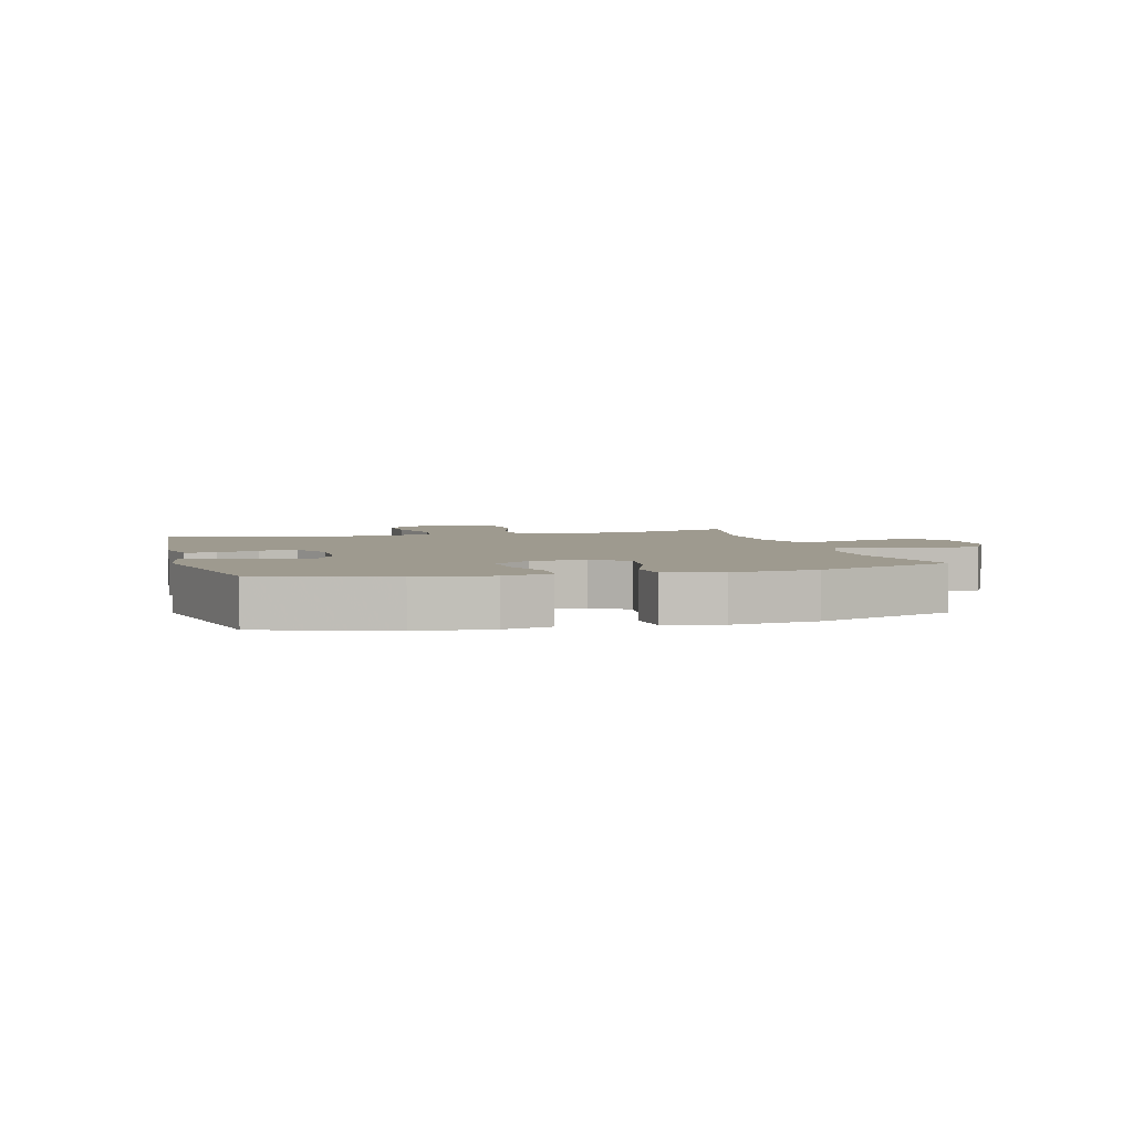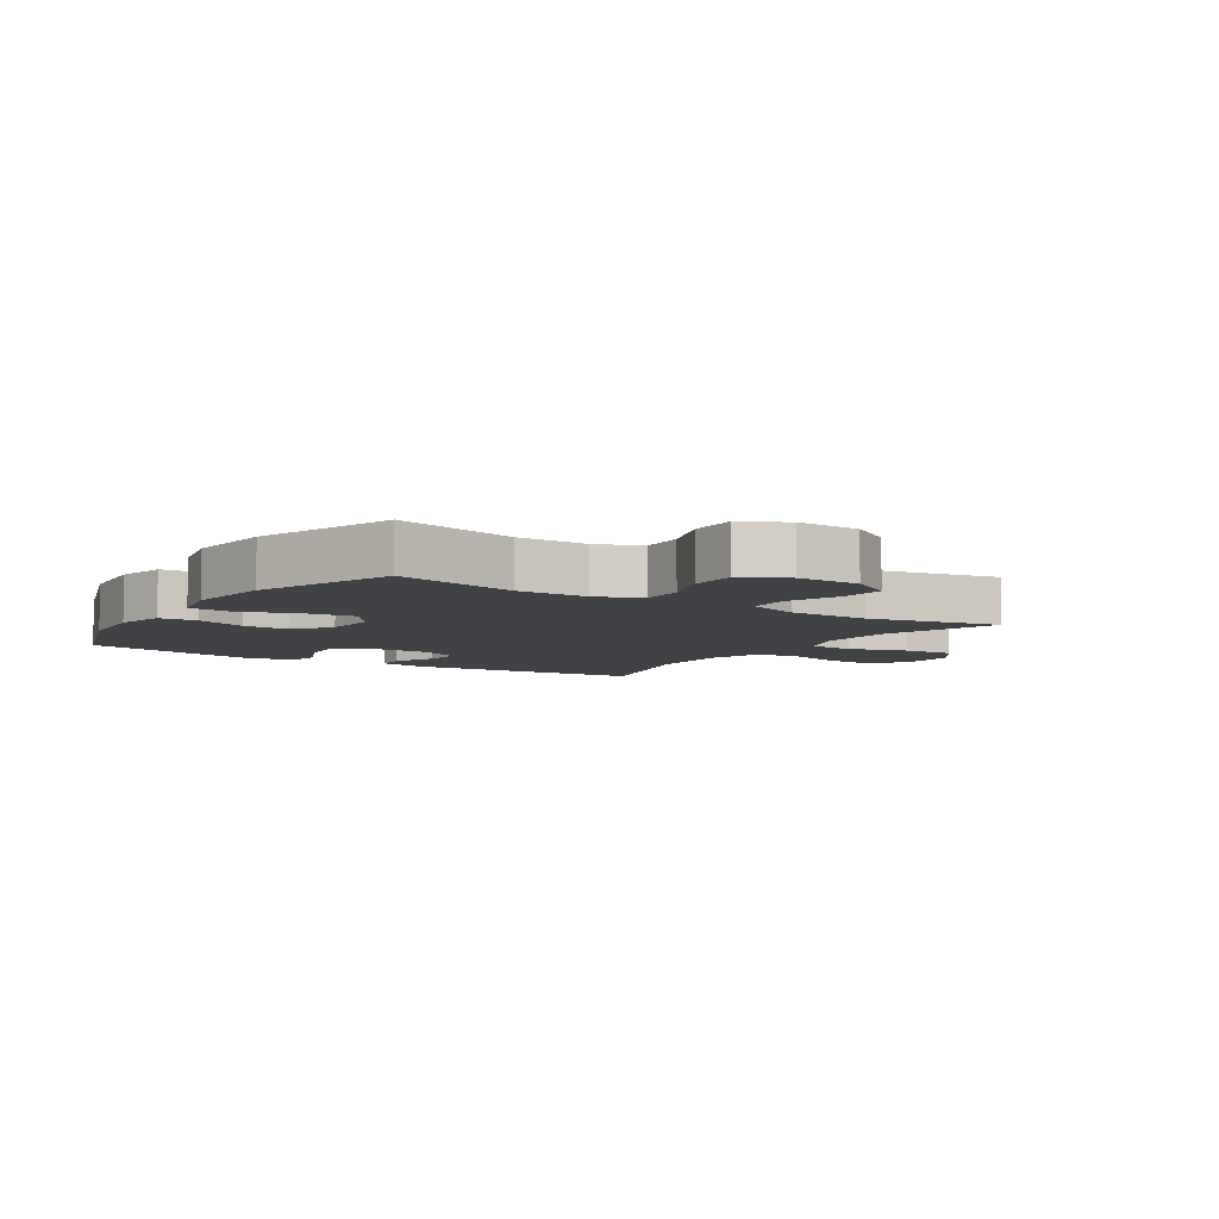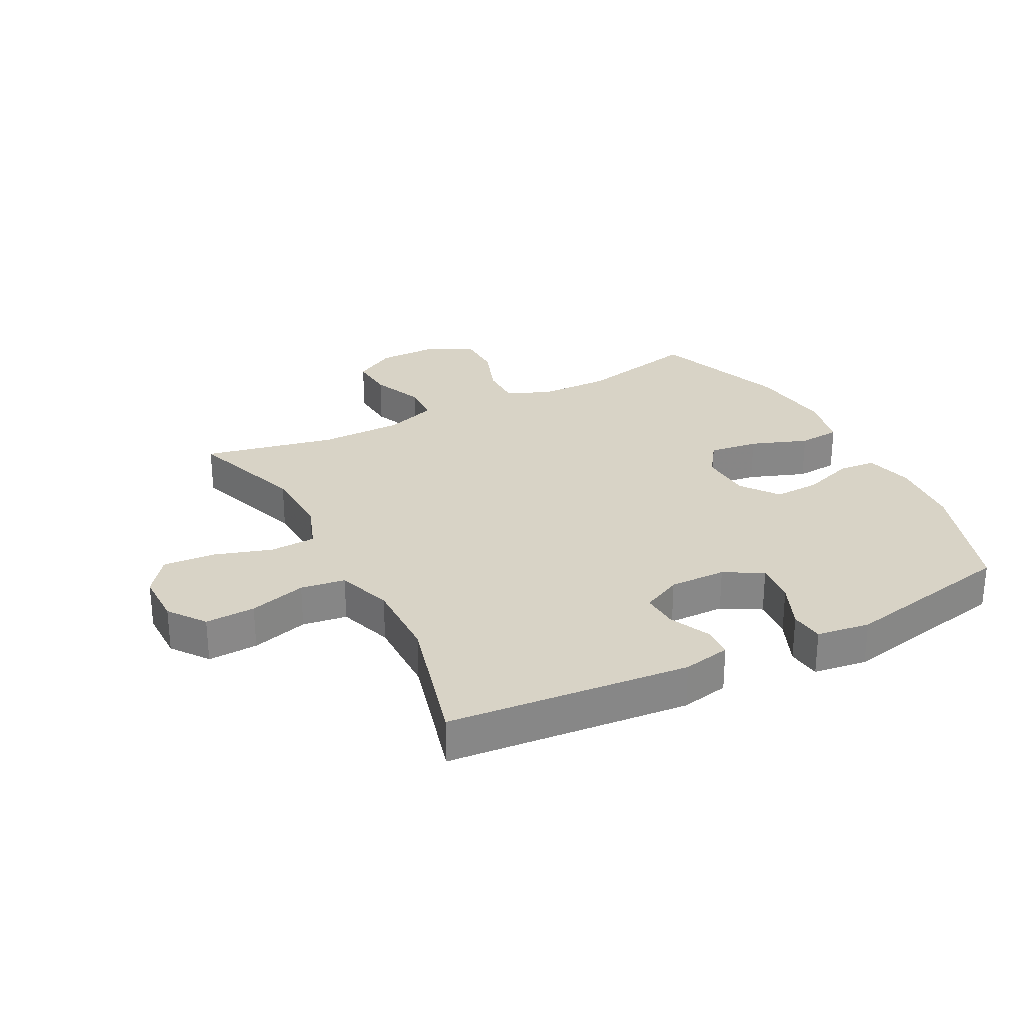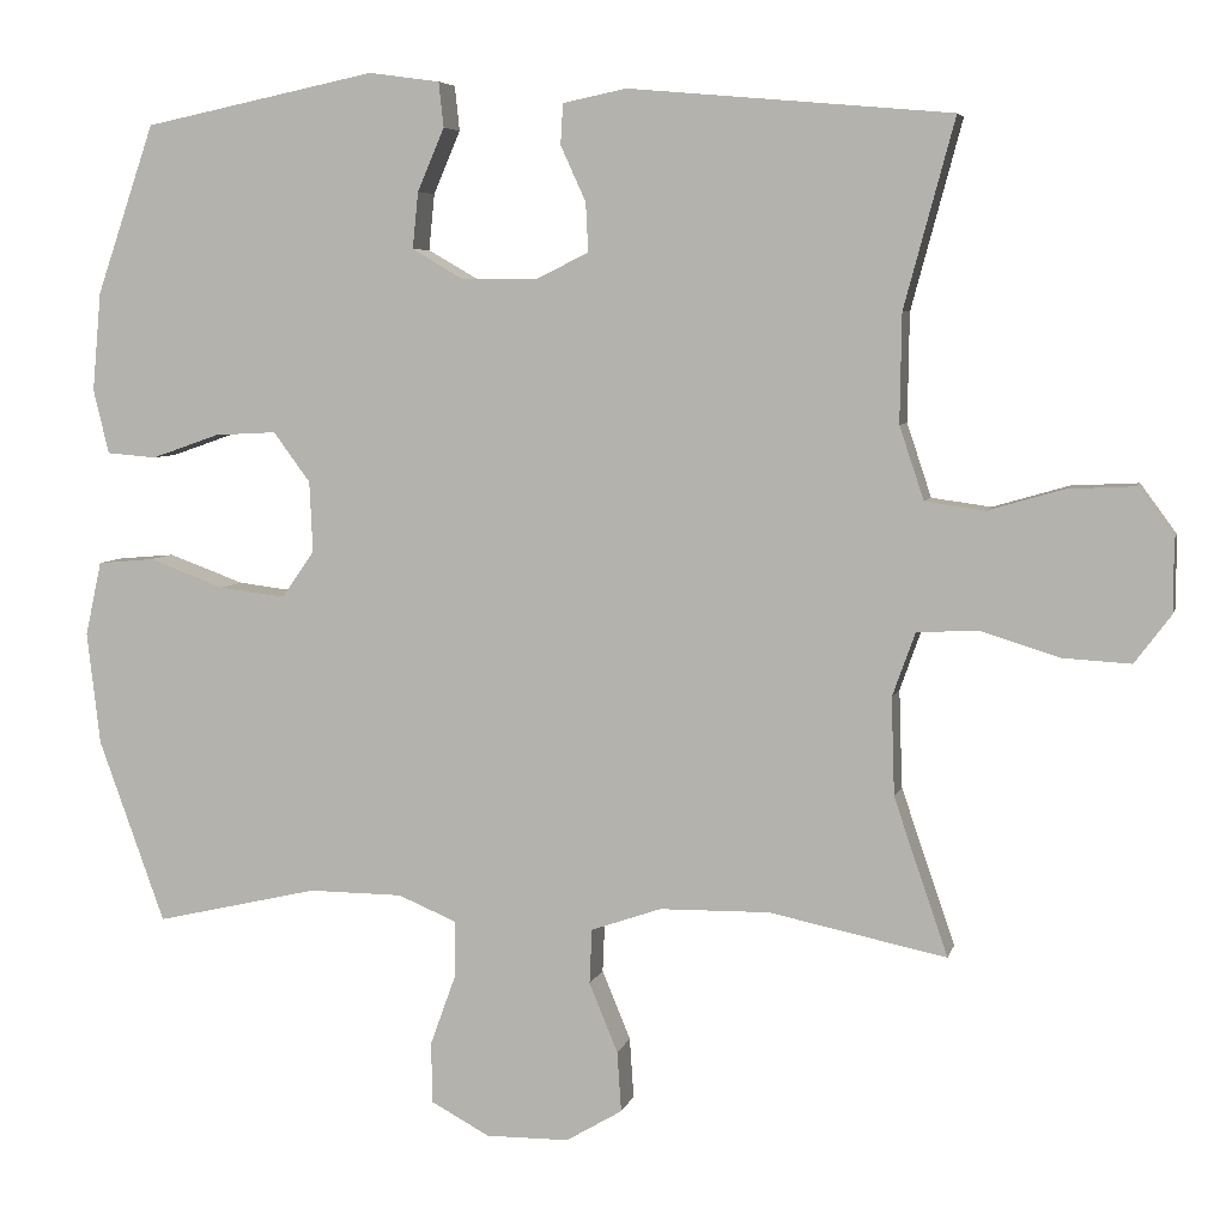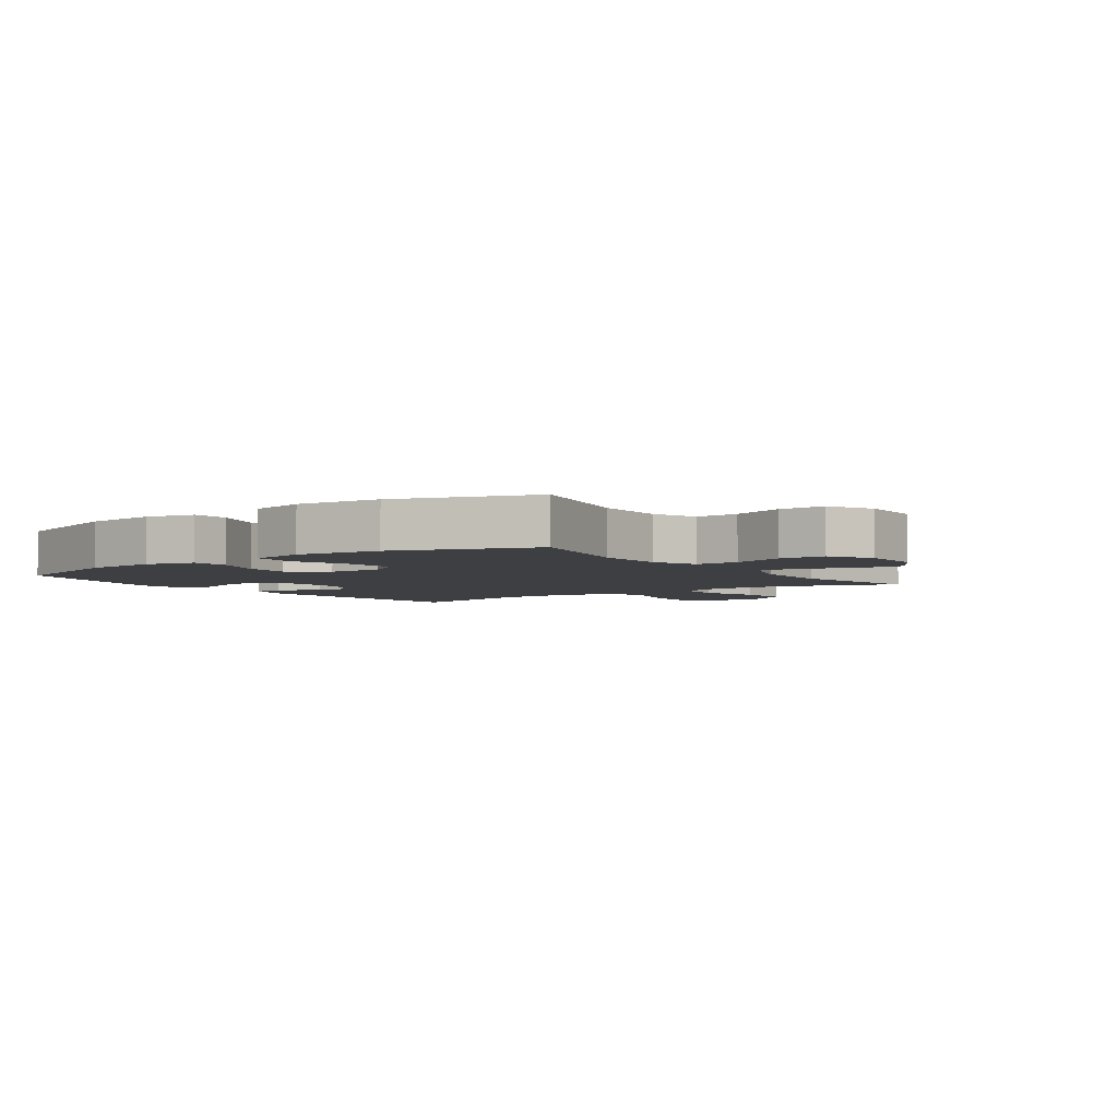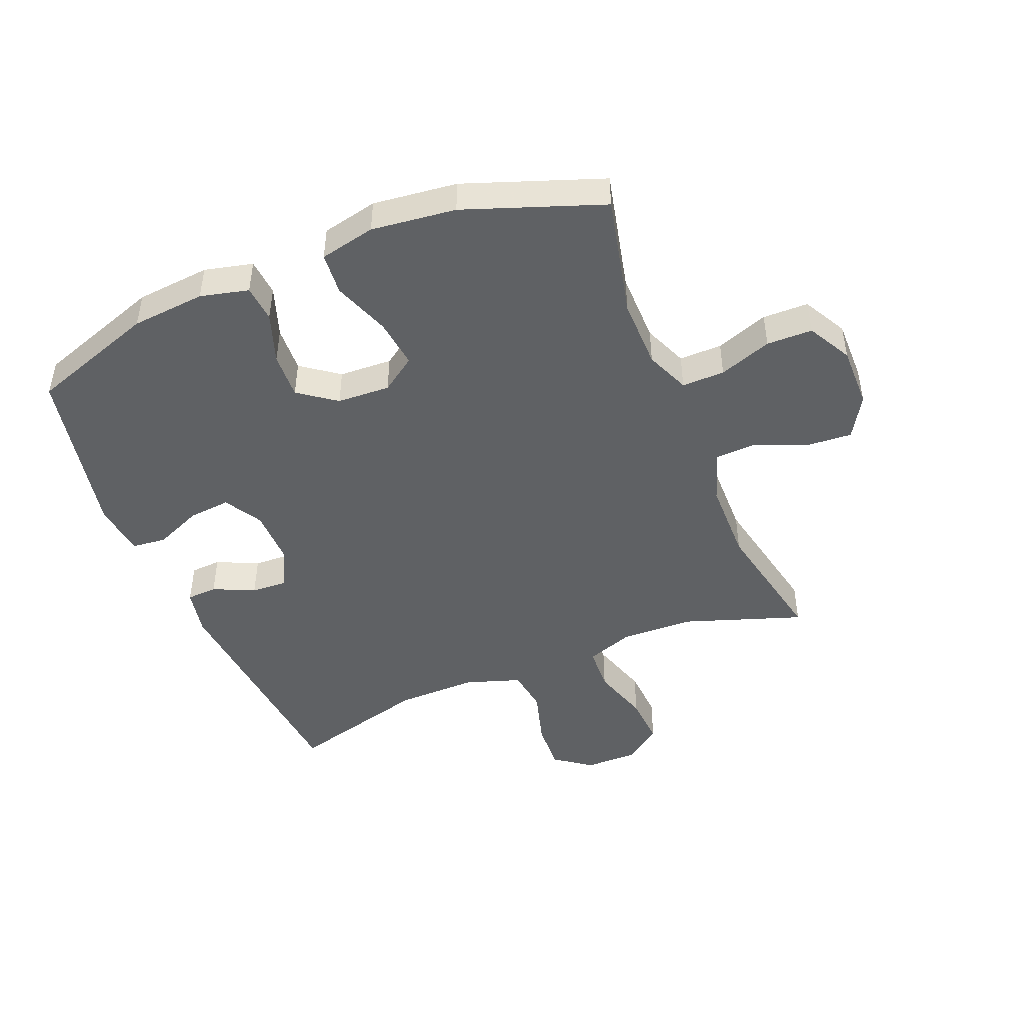
<metadata>
{"format":"obj","ext":"obj","renderer":"f3d","projection":"perspective","resolution":1024,"background":"white","views":[{"elev":3.8,"azim":74.8,"up":"+Y"},{"elev":-6.7,"azim":146.8,"up":"+Y"},{"elev":27.9,"azim":-27.4,"up":"+Y"},{"elev":5.8,"azim":-166.9,"up":"+Z"},{"elev":-4.1,"azim":125.6,"up":"+Y"},{"elev":-46.3,"azim":112.2,"up":"+Y"}]}
</metadata>
<code>
v -0.5 0.07 -0.5
v -0.434 0.07 -0.307
v -0.43 0.07 -0.187
v -0.458 0.07 -0.109
v -0.533 0.07 -0.105
v -0.629 0.07 -0.135
v -0.713 0.07 -0.14
v -0.758 0.07 -0.08
v -0.758 0.07 0.008
v -0.714 0.07 0.068
v -0.632 0.07 0.064
v -0.539 0.07 0.037
v -0.466 0.07 0.047
v -0.436 0.07 0.137
v -0.438 0.07 0.27
v -0.5 0.07 0.5
v -0.105 0.07 0.535
v -0.027 0.07 0.519
v -0.024 0.07 0.469
v -0.055 0.07 0.401
v -0.058 0.07 0.341
v 0.007 0.07 0.309
v 0.1 0.07 0.31
v 0.162 0.07 0.346
v 0.155 0.07 0.415
v 0.122 0.07 0.492
v 0.128 0.07 0.547
v 0.215 0.07 0.559
v 0.5 0.07 0.5
v 0.571 0.07 0.293
v 0.582 0.07 0.172
v 0.563 0.07 0.093
v 0.502 0.07 0.088
v 0.419 0.07 0.117
v 0.343 0.07 0.121
v 0.298 0.07 0.06
v 0.294 0.07 -0.027
v 0.334 0.07 -0.084
v 0.415 0.07 -0.074
v 0.508 0.07 -0.04
v 0.577 0.07 -0.046
v 0.597 0.07 -0.137
v 0.581 0.07 -0.275
v 0.5 0.07 -0.5
v 0.3 0.07 -0.454
v 0.185 0.07 -0.455
v 0.113 0.07 -0.485
v 0.114 0.07 -0.555
v 0.145 0.07 -0.641
v 0.144 0.07 -0.716
v 0.072 0.07 -0.755
v -0.03 0.07 -0.754
v -0.099 0.07 -0.713
v -0.094 0.07 -0.639
v -0.059 0.07 -0.554
v -0.062 0.07 -0.487
v -0.148 0.07 -0.457
v -0.283 0.07 -0.455
v -0.5 0 -0.5
v -0.434 0 -0.307
v -0.43 0 -0.187
v -0.458 0 -0.109
v -0.533 0 -0.105
v -0.629 0 -0.135
v -0.713 0 -0.14
v -0.758 0 -0.08
v -0.758 0 0.008
v -0.714 0 0.068
v -0.632 0 0.064
v -0.539 0 0.037
v -0.466 0 0.047
v -0.436 0 0.137
v -0.438 0 0.27
v -0.5 0 0.5
v -0.105 0 0.535
v -0.027 0 0.519
v -0.024 0 0.469
v -0.055 0 0.401
v -0.058 0 0.341
v 0.007 0 0.309
v 0.1 0 0.31
v 0.162 0 0.346
v 0.155 0 0.415
v 0.122 0 0.492
v 0.128 0 0.547
v 0.215 0 0.559
v 0.5 0 0.5
v 0.571 0 0.293
v 0.582 0 0.172
v 0.563 0 0.093
v 0.502 0 0.088
v 0.419 0 0.117
v 0.343 0 0.121
v 0.298 0 0.06
v 0.294 0 -0.027
v 0.334 0 -0.084
v 0.415 0 -0.074
v 0.508 0 -0.04
v 0.577 0 -0.046
v 0.597 0 -0.137
v 0.581 0 -0.275
v 0.5 0 -0.5
v 0.3 0 -0.454
v 0.185 0 -0.455
v 0.113 0 -0.485
v 0.114 0 -0.555
v 0.145 0 -0.641
v 0.144 0 -0.716
v 0.072 0 -0.755
v -0.03 0 -0.754
v -0.099 0 -0.713
v -0.094 0 -0.639
v -0.059 0 -0.554
v -0.062 0 -0.487
v -0.148 0 -0.457
v -0.283 0 -0.455
f 52 53 54 55
f 52 55 56
f 51 52 56
f 48 49 50 51
f 47 48 51 56
f 46 47 56 57
f 42 43 44 45
f 39 40 41 42
f 38 39 42 45
f 37 38 45 46
f 31 32 33 34
f 31 34 35
f 30 31 35
f 29 30 35
f 28 29 35 36
f 25 26 27 28
f 24 25 28 36
f 17 18 19 20
f 15 16 17 20
f 14 15 20 21
f 13 14 21 22
f 9 10 11 12
f 7 8 9 12
f 5 6 7 12
f 4 5 12 13
f 3 4 13 22
f 58 1 2
f 23 24 36 37
f 37 46 57 58
f 22 23 37 58
f 2 3 22 58
f 113 112 111 110
f 114 113 110
f 114 110 109
f 109 108 107 106
f 114 109 106 105
f 115 114 105 104
f 103 102 101 100
f 100 99 98 97
f 103 100 97 96
f 104 103 96 95
f 92 91 90 89
f 93 92 89
f 93 89 88
f 93 88 87
f 94 93 87 86
f 86 85 84 83
f 94 86 83 82
f 78 77 76 75
f 78 75 74 73
f 79 78 73 72
f 80 79 72 71
f 70 69 68 67
f 70 67 66 65
f 70 65 64 63
f 71 70 63 62
f 80 71 62 61
f 60 59 116
f 95 94 82 81
f 116 115 104 95
f 116 95 81 80
f 116 80 61 60
f 1 59 60 2
f 2 60 61 3
f 3 61 62 4
f 4 62 63 5
f 5 63 64 6
f 6 64 65 7
f 7 65 66 8
f 8 66 67 9
f 9 67 68 10
f 10 68 69 11
f 11 69 70 12
f 12 70 71 13
f 13 71 72 14
f 14 72 73 15
f 15 73 74 16
f 16 74 75 17
f 17 75 76 18
f 18 76 77 19
f 19 77 78 20
f 20 78 79 21
f 21 79 80 22
f 22 80 81 23
f 23 81 82 24
f 24 82 83 25
f 25 83 84 26
f 26 84 85 27
f 27 85 86 28
f 28 86 87 29
f 29 87 88 30
f 30 88 89 31
f 31 89 90 32
f 32 90 91 33
f 33 91 92 34
f 34 92 93 35
f 35 93 94 36
f 36 94 95 37
f 37 95 96 38
f 38 96 97 39
f 39 97 98 40
f 40 98 99 41
f 41 99 100 42
f 42 100 101 43
f 43 101 102 44
f 44 102 103 45
f 45 103 104 46
f 46 104 105 47
f 47 105 106 48
f 48 106 107 49
f 49 107 108 50
f 50 108 109 51
f 51 109 110 52
f 52 110 111 53
f 53 111 112 54
f 54 112 113 55
f 55 113 114 56
f 56 114 115 57
f 57 115 116 58
f 58 116 59 1

</code>
